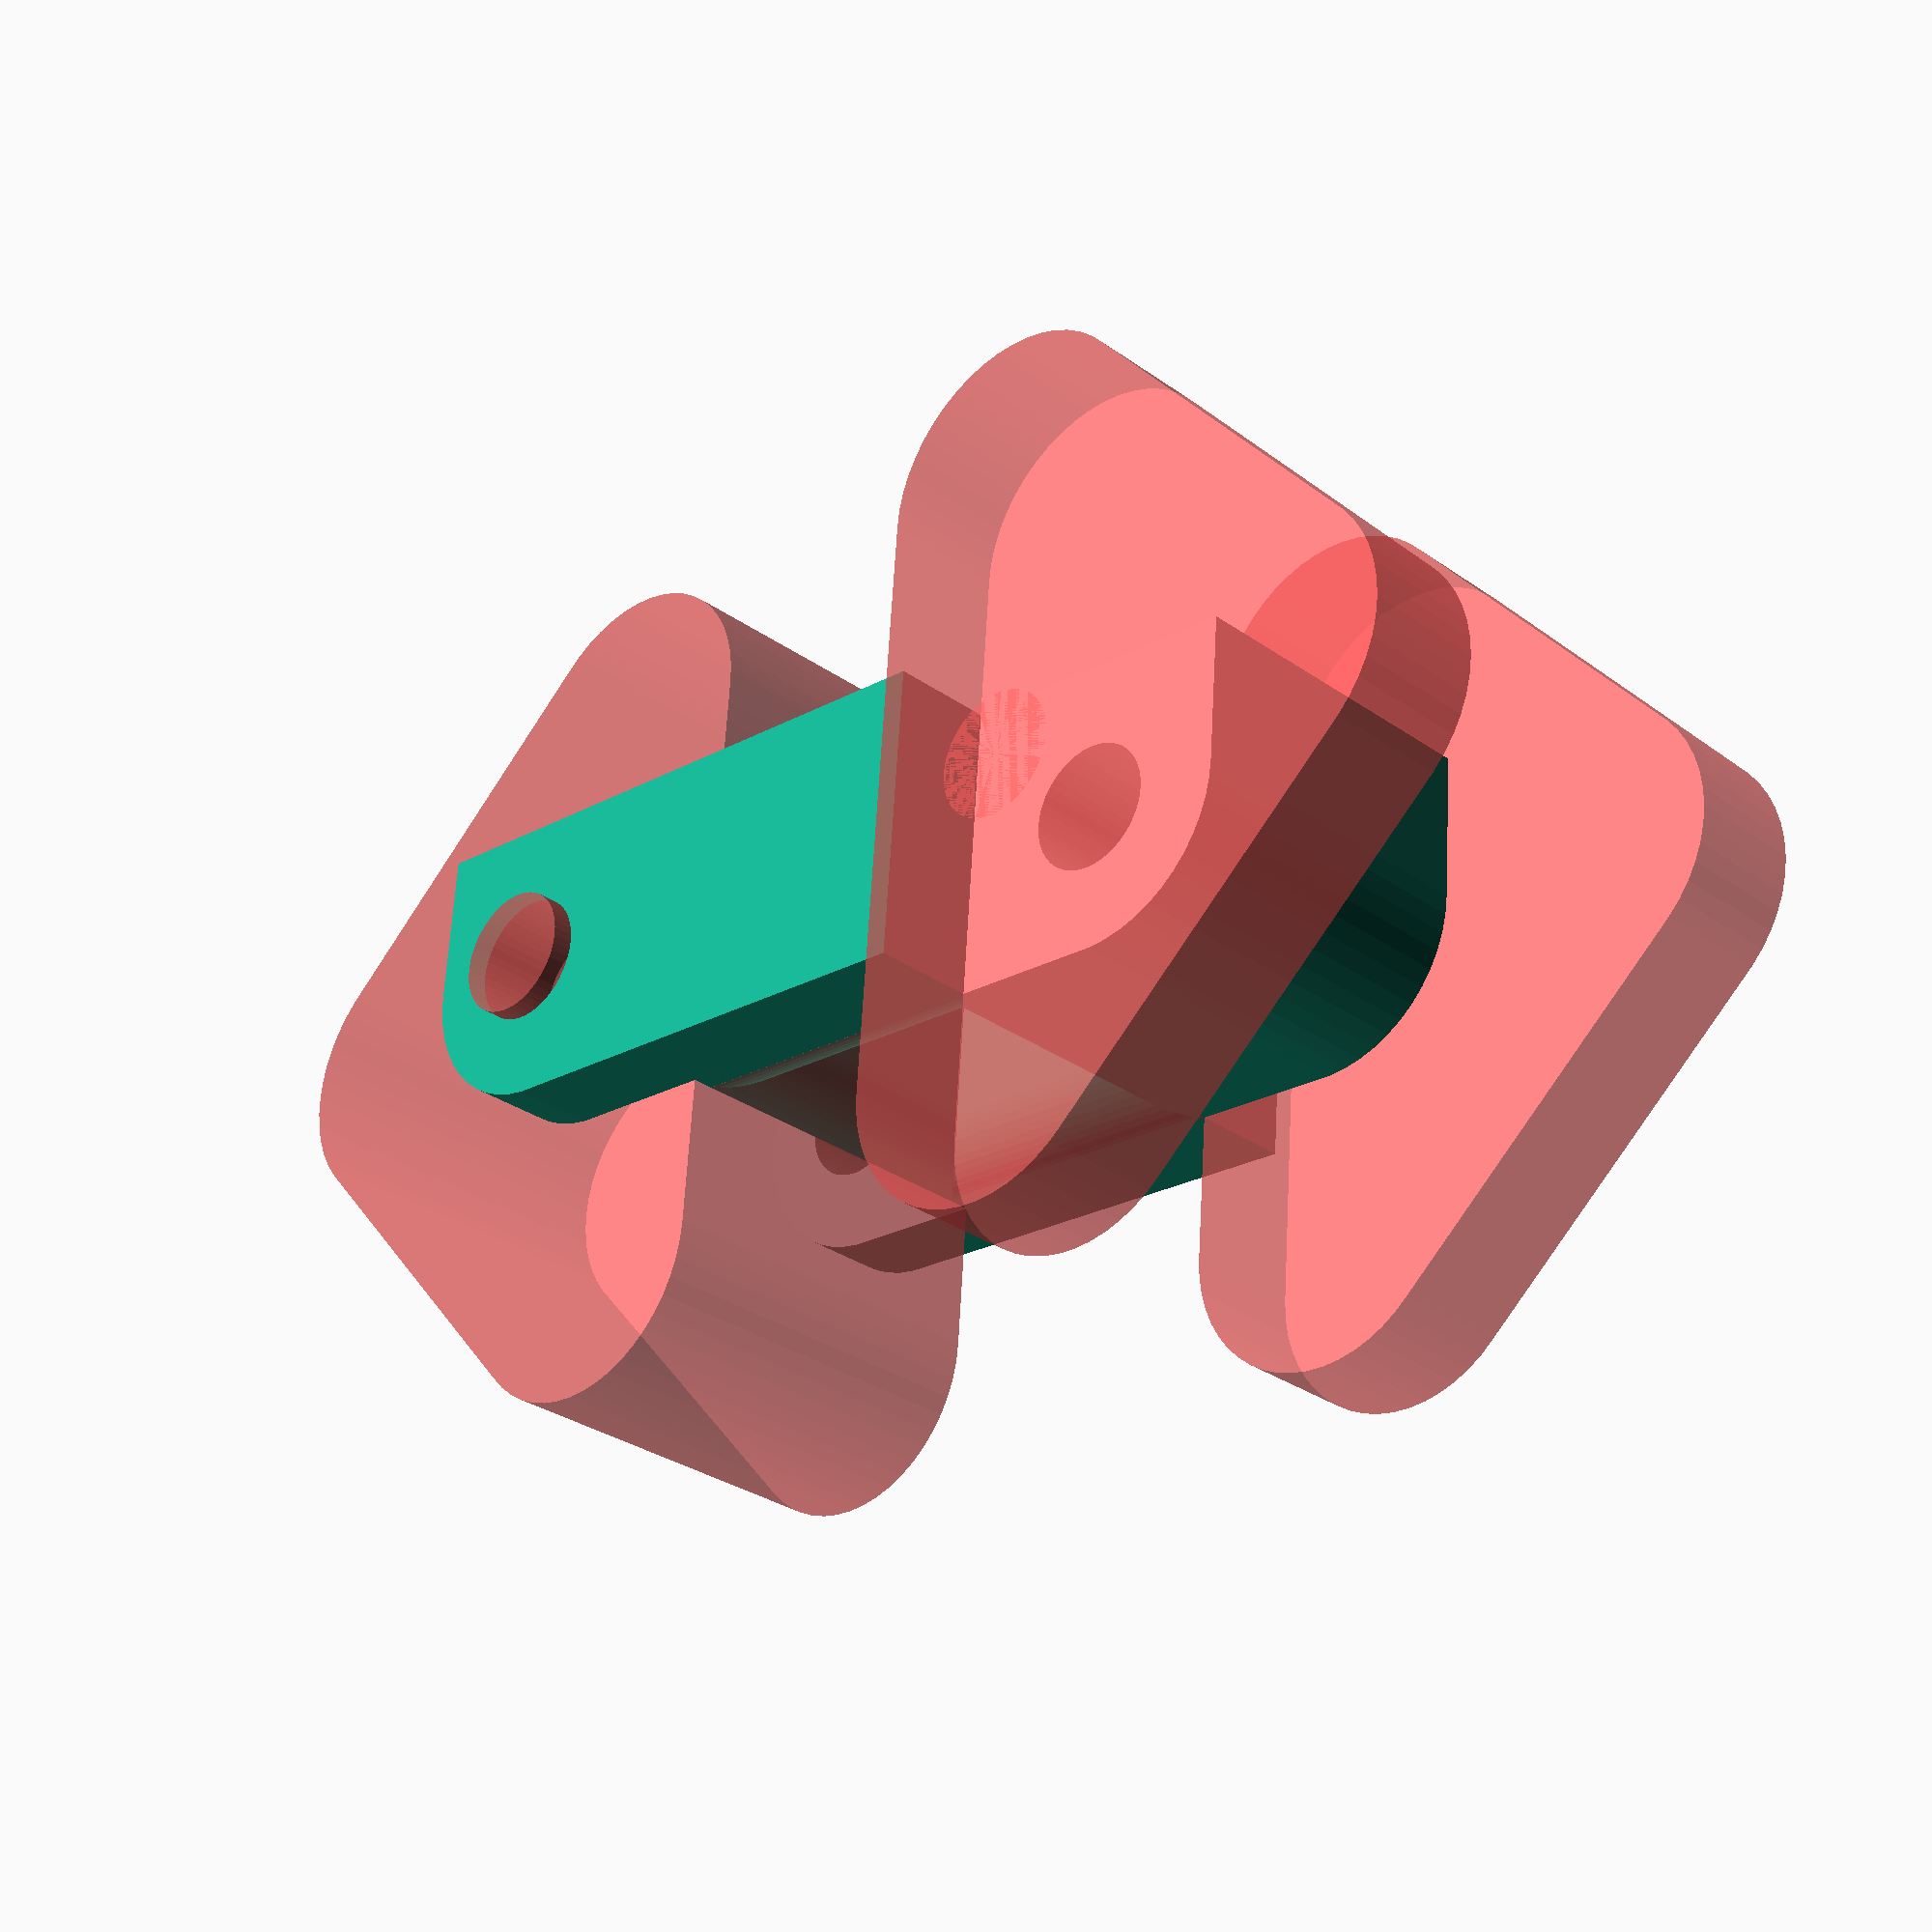
<openscad>
HOLE_DIA = 3;
HOLE_SIZE = 5;
THICKNESS = 1.5;

CHAIN_DELTA = 1;
CHAIN_SPACING = 8;

FRONT_WIDTH = 8;
FRONT_DIA = HOLE_DIA + 2 * THICKNESS;
BACK_WIDTH = 2;
BACK_DIA = FRONT_DIA + CHAIN_DELTA;

$fn = 50;

module chain_link_base() {
  union() {
    hull() {
      translate([-(FRONT_DIA + CHAIN_SPACING)/2, 0, 0])
      cylinder(d = FRONT_DIA, h = FRONT_WIDTH, center = true);

      translate([(BACK_DIA + CHAIN_SPACING)/2, 0, 0])
      cylinder(d = FRONT_DIA, h = FRONT_WIDTH, center = true);
    }
    hull() {
      translate([(BACK_DIA + CHAIN_SPACING)/2, 0, 0])
      cylinder(d = BACK_DIA, h = FRONT_WIDTH + 2 * BACK_WIDTH + CHAIN_DELTA, center = true);

      translate([-(BACK_DIA + CHAIN_SPACING)/2, 0, 0])
      cylinder(d = BACK_DIA, h = FRONT_WIDTH + 2 * BACK_WIDTH + CHAIN_DELTA, center = true);
    }
  }
}

module holes() {
  #union() {
    translate([-(FRONT_DIA + CHAIN_SPACING + CHAIN_DELTA)/2, 0, 0])
    cylinder(d = HOLE_DIA, h = FRONT_WIDTH + 2 * BACK_WIDTH + 2 * CHAIN_DELTA, center = true);

    translate([(BACK_DIA + CHAIN_SPACING + CHAIN_DELTA)/2, 0, 0])
    cylinder(d = HOLE_DIA, h = FRONT_WIDTH + 2 * BACK_WIDTH + 2 * CHAIN_DELTA, center = true);

    difference() {
      cube(size = [HOLE_SIZE + HOLE_DIA, BACK_DIA, HOLE_SIZE + HOLE_DIA], center = true);

      for(i = [0:3]) {
        rotate([0, i * 360/4, 0])
        translate([-(HOLE_SIZE + HOLE_DIA)/2, -(BACK_DIA - HOLE_DIA)/2, 0])
        hull() {
          cylinder(d = HOLE_DIA, h = HOLE_SIZE + HOLE_DIA, center = true);
          translate([0, HOLE_SIZE, 0])
          cylinder(d = HOLE_DIA, h = HOLE_SIZE + HOLE_DIA, center = true);
        }
      }
    }
  }
}

module chain_link() {
  difference() {
    intersection() {
      hull() {
        chain_link_base();
        translate([0, BACK_DIA, 0])
        chain_link_base();
      }
      cube(size = [FRONT_DIA + BACK_DIA + 2 * CHAIN_SPACING, BACK_DIA, FRONT_WIDTH + 2 * BACK_WIDTH + CHAIN_DELTA], center = true);
    }

    #translate([(BACK_DIA + CHAIN_SPACING)/2, 0, 0])
    hull() {
      translate([0, BACK_DIA, 0])
      cylinder(d = BACK_DIA, h = FRONT_WIDTH + CHAIN_DELTA, center = true);
      translate([0, -BACK_DIA, 0])
      cylinder(d = BACK_DIA, h = FRONT_WIDTH + CHAIN_DELTA, center = true);
      translate([BACK_DIA, 0, 0])
      cylinder(d = BACK_DIA, h = FRONT_WIDTH + CHAIN_DELTA, center = true);
    }

    #translate([-(FRONT_DIA + CHAIN_SPACING + CHAIN_DELTA)/2, 0, (FRONT_WIDTH + BACK_WIDTH + CHAIN_DELTA)/2])
    hull() {
      translate([0, BACK_DIA, 0])
      cylinder(d = BACK_DIA, h = BACK_WIDTH + CHAIN_DELTA, center = true);
      translate([0, -BACK_DIA, 0])
      cylinder(d = BACK_DIA, h = BACK_WIDTH + CHAIN_DELTA, center = true);
      translate([-BACK_DIA, 0, 0])
      cylinder(d = BACK_DIA, h = BACK_WIDTH + CHAIN_DELTA, center = true);
    }

    #translate([-(FRONT_DIA + CHAIN_SPACING + CHAIN_DELTA)/2, 0, -(FRONT_WIDTH + BACK_WIDTH + CHAIN_DELTA)/2])
    hull() {
      translate([0, BACK_DIA, 0])
      cylinder(d = BACK_DIA, h = BACK_WIDTH + CHAIN_DELTA, center = true);
      translate([0, -BACK_DIA, 0])
      cylinder(d = BACK_DIA, h = BACK_WIDTH + CHAIN_DELTA, center = true);
      translate([-BACK_DIA, 0, 0])
      cylinder(d = BACK_DIA, h = BACK_WIDTH + CHAIN_DELTA, center = true);
    }

    holes();
  }
}

!chain_link();
translate([(BACK_DIA + CHAIN_SPACING + CHAIN_DELTA/2), 0, 0])
chain_link();

</openscad>
<views>
elev=209.5 azim=175.6 roll=316.5 proj=p view=solid
</views>
